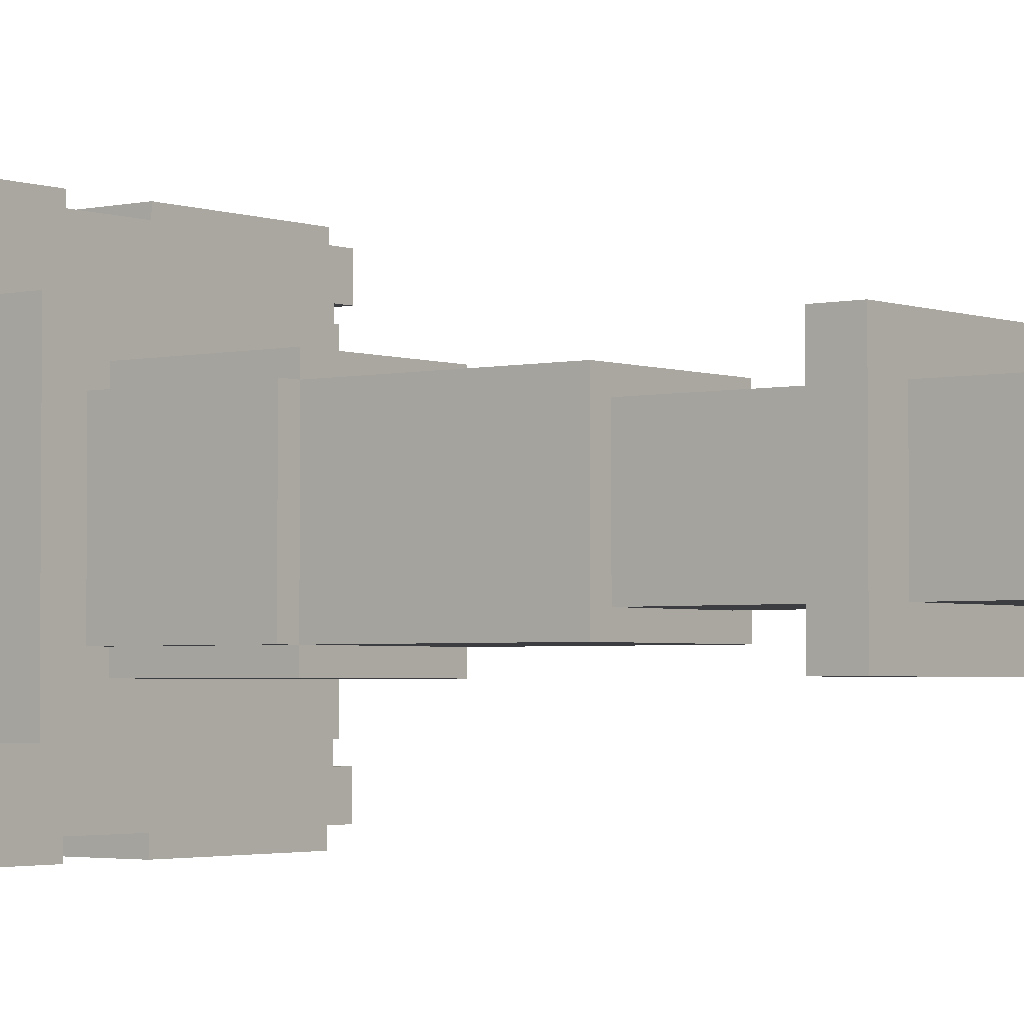
<metadata>
{"format":"obj","ext":"obj","renderer":"f3d","projection":"perspective","resolution":1024,"background":"white","views":[{"elev":-2.7,"azim":128.4,"up":"+Z"}]}
</metadata>
<code>
o
v 2.9 2 -2.9
v 2.9 2 -3.8
v 2.9 2 -4.2
v 2.9 2 -5.1
v 2.9 2.2 -3.4
v 2.9 2.2 -3.6
v 2.9 2.2 -4.4
v 2.9 2.2 -4.6
v 2.9 2.6 -3.2
v 2.9 2.6 -3.4
v 2.9 2.6 -3.6
v 2.9 2.6 -4.4
v 2.9 2.6 -4.6
v 2.9 2.6 -4.8
v 2.9 2.8 -2.9
v 2.9 2.8 -3.2
v 2.9 2.8 -3.4
v 2.9 2.8 -3.8
v 2.9 2.8 -4.2
v 2.9 2.8 -4.6
v 2.9 2.8 -4.8
v 2.9 2.8 -5.1
v 3 2.8 -3
v 3 2.8 -3.2
v 3 2.8 -4.8
v 3 2.8 -5
v 3 3 -3
v 3 3 -3.2
v 3 3 -4.8
v 3 3 -5
v 3.1 2 -3.8
v 3.1 2 -4.2
v 3.1 2.8 -3.2
v 3.1 2.8 -3.8
v 3.1 2.8 -4.2
v 3.1 2.8 -4.8
v 3.1 3 -3.2
v 3.1 3 -4.8
v 3.3 3 -3.3
v 3.3 3 -4.7
v 3.3 3.2 -3.3
v 3.3 3.2 -4.7
v 3.5 3.2 -3.6
v 3.5 3.2 -4.4
v 3.5 4 -3.6
v 3.5 4 -4.4
v 3.5 5.9 -3.5
v 3.5 5.9 -4.5
v 3.5 6.1 -3.5
v 3.5 6.1 -4.5
v 3.6 3.2 -3.5
v 3.6 3.2 -3.6
v 3.6 3.2 -4.4
v 3.6 3.2 -4.5
v 3.6 4 -3.5
v 3.6 4 -3.6
v 3.6 4 -4.4
v 3.6 4 -4.5
v 3.6 4.1 -3.6
v 3.6 4.1 -3.7
v 3.6 4.1 -4.3
v 3.6 4.1 -4.4
v 3.6 5 -3.6
v 3.6 5 -3.7
v 3.6 5 -4.3
v 3.6 5 -4.4
v 3.6 5.1 -3.6
v 3.6 5.1 -4.4
v 3.6 6.6 -3.6
v 3.6 6.6 -4.4
v 3.6 6.8 -3.6
v 3.6 6.8 -4.4
v 3.7 5.1 -3.7
v 3.7 5.1 -4.3
v 3.7 5.9 -3.7
v 3.7 5.9 -4.3
v 3.7 6.1 -3.7
v 3.7 6.1 -4.3
v 3.7 6.6 -3.7
v 3.7 6.6 -4.3
v 3.7 6.8 -3.7
v 3.7 6.8 -3.9
v 3.7 6.8 -4.1
v 3.7 6.8 -4.3
v 3.7 7 -3.7
v 3.7 7 -3.9
v 3.7 7 -4.1
v 3.7 7 -4.3
v 4.1 6.8 -3.7
v 4.1 6.8 -3.9
v 4.1 6.8 -4.1
v 4.1 6.8 -4.3
v 4.1 7 -3.7
v 4.1 7 -3.9
v 4.1 7 -4.1
v 4.1 7 -4.3
v 4.2 2 -2.9
v 4.2 2 -3
v 4.2 2 -5
v 4.2 2 -5.1
v 4.2 2.8 -2.9
v 4.2 2.8 -3
v 4.2 2.8 -5
v 4.2 2.8 -5.1
v 3.8 2 -2.9
v 3.8 2 -3
v 3.8 2 -5
v 3.8 2 -5.1
v 3.8 2.8 -2.9
v 3.8 2.8 -3
v 3.8 2.8 -5
v 3.8 2.8 -5.1
v 3.9 6.8 -3.7
v 3.9 6.8 -3.9
v 3.9 6.8 -4.1
v 3.9 6.8 -4.3
v 3.9 7 -3.7
v 3.9 7 -3.9
v 3.9 7 -4.1
v 3.9 7 -4.3
v 4.3 5.1 -3.7
v 4.3 5.1 -4.3
v 4.3 5.9 -3.7
v 4.3 5.9 -4.3
v 4.3 6.1 -3.7
v 4.3 6.1 -4.3
v 4.3 6.6 -3.7
v 4.3 6.6 -4.3
v 4.3 6.8 -3.7
v 4.3 6.8 -3.9
v 4.3 6.8 -4.1
v 4.3 6.8 -4.3
v 4.3 7 -3.7
v 4.3 7 -3.9
v 4.3 7 -4.1
v 4.3 7 -4.3
v 4.4 3.2 -3.5
v 4.4 3.2 -3.6
v 4.4 3.2 -4.4
v 4.4 3.2 -4.5
v 4.4 4 -3.5
v 4.4 4 -3.6
v 4.4 4 -4.4
v 4.4 4 -4.5
v 4.4 4.1 -3.6
v 4.4 4.1 -3.7
v 4.4 4.1 -4.3
v 4.4 4.1 -4.4
v 4.4 5 -3.6
v 4.4 5 -3.7
v 4.4 5 -4.3
v 4.4 5 -4.4
v 4.4 5.1 -3.6
v 4.4 5.1 -4.4
v 4.4 6.6 -3.6
v 4.4 6.6 -4.4
v 4.4 6.8 -3.6
v 4.4 6.8 -4.4
v 4.5 3.2 -3.6
v 4.5 3.2 -4.4
v 4.5 4 -3.6
v 4.5 4 -4.4
v 4.5 5.9 -3.5
v 4.5 5.9 -4.5
v 4.5 6.1 -3.5
v 4.5 6.1 -4.5
v 4.7 3 -3.3
v 4.7 3 -4.7
v 4.7 3.2 -3.3
v 4.7 3.2 -4.7
v 4.9 2 -3.8
v 4.9 2 -4.2
v 4.9 2.8 -3.2
v 4.9 2.8 -3.8
v 4.9 2.8 -4.2
v 4.9 2.8 -4.8
v 4.9 3 -3.2
v 4.9 3 -4.8
v 5 2.8 -3
v 5 2.8 -3.2
v 5 2.8 -4.8
v 5 2.8 -5
v 5 3 -3
v 5 3 -3.2
v 5 3 -4.8
v 5 3 -5
v 5.1 2 -2.9
v 5.1 2 -3.8
v 5.1 2 -4.2
v 5.1 2 -5.1
v 5.1 2.2 -3.4
v 5.1 2.2 -3.6
v 5.1 2.2 -4.4
v 5.1 2.2 -4.6
v 5.1 2.6 -3.2
v 5.1 2.6 -3.4
v 5.1 2.6 -3.6
v 5.1 2.6 -4.4
v 5.1 2.6 -4.6
v 5.1 2.6 -4.8
v 5.1 2.8 -2.9
v 5.1 2.8 -3.2
v 5.1 2.8 -3.4
v 5.1 2.8 -3.8
v 5.1 2.8 -4.2
v 5.1 2.8 -4.6
v 5.1 2.8 -4.8
v 5.1 2.8 -5.1
v 2.9 2 -2.9
v 2.9 2.8 -2.9
v 3.2 2.6 -2.9
v 3.2 2.8 -2.9
v 3.4 2.2 -2.9
v 3.4 2.6 -2.9
v 3.4 2.8 -2.9
v 3.6 2.2 -2.9
v 3.6 2.6 -2.9
v 3.8 2 -2.9
v 3.8 2.8 -2.9
v 4.2 2 -2.9
v 4.2 2.8 -2.9
v 4.4 2.2 -2.9
v 4.4 2.6 -2.9
v 4.6 2.2 -2.9
v 4.6 2.6 -2.9
v 4.6 2.8 -2.9
v 4.8 2.6 -2.9
v 4.8 2.8 -2.9
v 5.1 2 -2.9
v 5.1 2.8 -2.9
v 3 2.8 -3
v 3 3 -3
v 3.2 2.8 -3
v 3.2 3 -3
v 3.4 2.8 -3
v 3.8 2 -3
v 3.8 2.8 -3
v 4.2 2 -3
v 4.2 2.8 -3
v 4.6 2.8 -3
v 4.8 2.8 -3
v 4.8 3 -3
v 5 2.8 -3
v 5 3 -3
v 3.3 3 -3.3
v 3.3 3.2 -3.3
v 4.7 3 -3.3
v 4.7 3.2 -3.3
v 3.5 5.9 -3.5
v 3.5 6.1 -3.5
v 3.6 3.2 -3.5
v 3.6 4 -3.5
v 4.4 3.2 -3.5
v 4.4 4 -3.5
v 4.5 5.9 -3.5
v 4.5 6.1 -3.5
v 3.5 3.2 -3.6
v 3.5 4 -3.6
v 3.6 3.2 -3.6
v 3.6 4 -3.6
v 3.6 4.1 -3.6
v 3.6 5 -3.6
v 3.6 5.1 -3.6
v 3.6 6.6 -3.6
v 3.6 6.8 -3.6
v 3.8 4.1 -3.6
v 3.8 4.2 -3.6
v 3.8 4.8 -3.6
v 3.9 4.2 -3.6
v 3.9 4.3 -3.6
v 4.1 4.2 -3.6
v 4.1 4.3 -3.6
v 4.2 4.1 -3.6
v 4.2 4.2 -3.6
v 4.2 4.8 -3.6
v 4.4 3.2 -3.6
v 4.4 4 -3.6
v 4.4 4.1 -3.6
v 4.4 5 -3.6
v 4.4 5.1 -3.6
v 4.4 6.6 -3.6
v 4.4 6.8 -3.6
v 4.5 3.2 -3.6
v 4.5 4 -3.6
v 3.7 5.1 -3.7
v 3.7 5.9 -3.7
v 3.7 6.1 -3.7
v 3.7 6.6 -3.7
v 3.7 6.8 -3.7
v 3.7 7 -3.7
v 3.9 6.8 -3.7
v 3.9 7 -3.7
v 4.1 6.8 -3.7
v 4.1 7 -3.7
v 4.3 5.1 -3.7
v 4.3 5.9 -3.7
v 4.3 6.1 -3.7
v 4.3 6.6 -3.7
v 4.3 6.8 -3.7
v 4.3 7 -3.7
v 3.7 6.8 -4.1
v 3.7 7 -4.1
v 3.9 6.8 -4.1
v 3.9 7 -4.1
v 4.1 6.8 -4.1
v 4.1 7 -4.1
v 4.3 6.8 -4.1
v 4.3 7 -4.1
v 2.9 2 -4.2
v 2.9 2.8 -4.2
v 3.1 2 -4.2
v 3.1 2.8 -4.2
v 4.9 2 -4.2
v 4.9 2.8 -4.2
v 5.1 2 -4.2
v 5.1 2.8 -4.2
v 3 2.8 -4.8
v 3 3 -4.8
v 3.1 2.8 -4.8
v 3.1 3 -4.8
v 4.9 2.8 -4.8
v 4.9 3 -4.8
v 5 2.8 -4.8
v 5 3 -4.8
v 3 2.8 -3.2
v 3 3 -3.2
v 3.1 2.8 -3.2
v 3.1 3 -3.2
v 4.9 2.8 -3.2
v 4.9 3 -3.2
v 5 2.8 -3.2
v 5 3 -3.2
v 2.9 2 -3.8
v 2.9 2.8 -3.8
v 3.1 2 -3.8
v 3.1 2.8 -3.8
v 4.9 2 -3.8
v 4.9 2.8 -3.8
v 5.1 2 -3.8
v 5.1 2.8 -3.8
v 3.7 6.8 -3.9
v 3.7 7 -3.9
v 3.9 6.8 -3.9
v 3.9 7 -3.9
v 4.1 6.8 -3.9
v 4.1 7 -3.9
v 4.3 6.8 -3.9
v 4.3 7 -3.9
v 3.7 5.1 -4.3
v 3.7 5.9 -4.3
v 3.7 6.1 -4.3
v 3.7 6.6 -4.3
v 3.7 6.8 -4.3
v 3.7 7 -4.3
v 3.9 6.8 -4.3
v 3.9 7 -4.3
v 4.1 6.8 -4.3
v 4.1 7 -4.3
v 4.3 5.1 -4.3
v 4.3 5.9 -4.3
v 4.3 6.1 -4.3
v 4.3 6.6 -4.3
v 4.3 6.8 -4.3
v 4.3 7 -4.3
v 3.5 3.2 -4.4
v 3.5 4 -4.4
v 3.6 3.2 -4.4
v 3.6 4 -4.4
v 3.6 4.1 -4.4
v 3.6 5 -4.4
v 3.6 5.1 -4.4
v 3.6 6.6 -4.4
v 3.6 6.8 -4.4
v 3.8 4.1 -4.4
v 3.8 4.2 -4.4
v 3.8 4.8 -4.4
v 3.9 4.2 -4.4
v 3.9 4.3 -4.4
v 4.1 4.2 -4.4
v 4.1 4.3 -4.4
v 4.2 4.1 -4.4
v 4.2 4.2 -4.4
v 4.2 4.8 -4.4
v 4.4 3.2 -4.4
v 4.4 4 -4.4
v 4.4 4.1 -4.4
v 4.4 5 -4.4
v 4.4 5.1 -4.4
v 4.4 6.6 -4.4
v 4.4 6.8 -4.4
v 4.5 3.2 -4.4
v 4.5 4 -4.4
v 3.5 5.9 -4.5
v 3.5 6.1 -4.5
v 3.6 3.2 -4.5
v 3.6 4 -4.5
v 4.4 3.2 -4.5
v 4.4 4 -4.5
v 4.5 5.9 -4.5
v 4.5 6.1 -4.5
v 3.3 3 -4.7
v 3.3 3.2 -4.7
v 4.7 3 -4.7
v 4.7 3.2 -4.7
v 3 2.8 -5
v 3 3 -5
v 3.2 2.8 -5
v 3.2 3 -5
v 3.4 2.8 -5
v 3.8 2 -5
v 3.8 2.8 -5
v 4.2 2 -5
v 4.2 2.8 -5
v 4.6 2.8 -5
v 4.8 2.8 -5
v 4.8 3 -5
v 5 2.8 -5
v 5 3 -5
v 2.9 2 -5.1
v 2.9 2.8 -5.1
v 3.2 2.6 -5.1
v 3.2 2.8 -5.1
v 3.4 2.2 -5.1
v 3.4 2.6 -5.1
v 3.4 2.8 -5.1
v 3.6 2.2 -5.1
v 3.6 2.6 -5.1
v 3.8 2 -5.1
v 3.8 2.8 -5.1
v 4.2 2 -5.1
v 4.2 2.8 -5.1
v 4.4 2.2 -5.1
v 4.4 2.6 -5.1
v 4.6 2.2 -5.1
v 4.6 2.6 -5.1
v 4.6 2.8 -5.1
v 4.8 2.6 -5.1
v 4.8 2.8 -5.1
v 5.1 2 -5.1
v 5.1 2.8 -5.1
v 2.9 2 -2.9
v 3.8 2 -2.9
v 4.2 2 -2.9
v 5.1 2 -2.9
v 3.8 2 -3
v 4.2 2 -3
v 2.9 2 -3.8
v 3.1 2 -3.8
v 4.9 2 -3.8
v 5.1 2 -3.8
v 2.9 2 -4.2
v 3.1 2 -4.2
v 4.9 2 -4.2
v 5.1 2 -4.2
v 3.8 2 -5
v 4.2 2 -5
v 2.9 2 -5.1
v 3.8 2 -5.1
v 4.2 2 -5.1
v 5.1 2 -5.1
v 3.5 5.9 -3.5
v 4.5 5.9 -3.5
v 3.7 5.9 -3.7
v 4.3 5.9 -3.7
v 3.7 5.9 -4.3
v 4.3 5.9 -4.3
v 3.5 5.9 -4.5
v 4.5 5.9 -4.5
v 3.6 6.6 -3.6
v 4.4 6.6 -3.6
v 3.7 6.6 -3.7
v 4.3 6.6 -3.7
v 3.7 6.6 -4.3
v 4.3 6.6 -4.3
v 3.6 6.6 -4.4
v 4.4 6.6 -4.4
v 2.9 2.8 -2.9
v 3.2 2.8 -2.9
v 3.4 2.8 -2.9
v 3.8 2.8 -2.9
v 4.2 2.8 -2.9
v 4.6 2.8 -2.9
v 4.8 2.8 -2.9
v 5.1 2.8 -2.9
v 3 2.8 -3
v 3.2 2.8 -3
v 3.4 2.8 -3
v 3.8 2.8 -3
v 4.2 2.8 -3
v 4.6 2.8 -3
v 4.8 2.8 -3
v 5 2.8 -3
v 2.9 2.8 -3.2
v 3 2.8 -3.2
v 3.1 2.8 -3.2
v 4.9 2.8 -3.2
v 5 2.8 -3.2
v 5.1 2.8 -3.2
v 2.9 2.8 -3.4
v 3 2.8 -3.4
v 5 2.8 -3.4
v 5.1 2.8 -3.4
v 2.9 2.8 -3.8
v 3.1 2.8 -3.8
v 4.9 2.8 -3.8
v 5.1 2.8 -3.8
v 2.9 2.8 -4.2
v 3.1 2.8 -4.2
v 4.9 2.8 -4.2
v 5.1 2.8 -4.2
v 2.9 2.8 -4.6
v 3 2.8 -4.6
v 5 2.8 -4.6
v 5.1 2.8 -4.6
v 2.9 2.8 -4.8
v 3 2.8 -4.8
v 3.1 2.8 -4.8
v 4.9 2.8 -4.8
v 5 2.8 -4.8
v 5.1 2.8 -4.8
v 3 2.8 -5
v 3.2 2.8 -5
v 3.4 2.8 -5
v 3.8 2.8 -5
v 4.2 2.8 -5
v 4.6 2.8 -5
v 4.8 2.8 -5
v 5 2.8 -5
v 2.9 2.8 -5.1
v 3.2 2.8 -5.1
v 3.4 2.8 -5.1
v 3.8 2.8 -5.1
v 4.2 2.8 -5.1
v 4.6 2.8 -5.1
v 4.8 2.8 -5.1
v 5.1 2.8 -5.1
v 3 3 -3
v 3.2 3 -3
v 4.8 3 -3
v 5 3 -3
v 3 3 -3.2
v 3.1 3 -3.2
v 3.2 3 -3.2
v 4.8 3 -3.2
v 4.9 3 -3.2
v 5 3 -3.2
v 3.3 3 -3.3
v 4.7 3 -3.3
v 3.3 3 -4.7
v 4.7 3 -4.7
v 3 3 -4.8
v 3.1 3 -4.8
v 3.2 3 -4.8
v 4.8 3 -4.8
v 4.9 3 -4.8
v 5 3 -4.8
v 3 3 -5
v 3.2 3 -5
v 4.8 3 -5
v 5 3 -5
v 3.3 3.2 -3.3
v 4.7 3.2 -3.3
v 3.6 3.2 -3.5
v 4.4 3.2 -3.5
v 3.5 3.2 -3.6
v 3.6 3.2 -3.6
v 4.4 3.2 -3.6
v 4.5 3.2 -3.6
v 3.5 3.2 -4.4
v 3.6 3.2 -4.4
v 4.4 3.2 -4.4
v 4.5 3.2 -4.4
v 3.6 3.2 -4.5
v 4.4 3.2 -4.5
v 3.3 3.2 -4.7
v 4.7 3.2 -4.7
v 3.6 4 -3.5
v 4.4 4 -3.5
v 3.5 4 -3.6
v 3.6 4 -3.6
v 4.4 4 -3.6
v 4.5 4 -3.6
v 3.5 4 -4.4
v 3.6 4 -4.4
v 4.4 4 -4.4
v 4.5 4 -4.4
v 3.6 4 -4.5
v 4.4 4 -4.5
v 3.6 5.1 -3.6
v 4.4 5.1 -3.6
v 3.7 5.1 -3.7
v 4.3 5.1 -3.7
v 3.7 5.1 -4.3
v 4.3 5.1 -4.3
v 3.6 5.1 -4.4
v 4.4 5.1 -4.4
v 3.5 6.1 -3.5
v 4.5 6.1 -3.5
v 3.7 6.1 -3.7
v 4.3 6.1 -3.7
v 3.7 6.1 -4.3
v 4.3 6.1 -4.3
v 3.5 6.1 -4.5
v 4.5 6.1 -4.5
v 3.6 6.8 -3.6
v 4.4 6.8 -3.6
v 3.7 6.8 -3.7
v 3.9 6.8 -3.7
v 4.1 6.8 -3.7
v 4.3 6.8 -3.7
v 3.7 6.8 -3.9
v 3.9 6.8 -3.9
v 4.1 6.8 -3.9
v 4.3 6.8 -3.9
v 3.7 6.8 -4.1
v 3.9 6.8 -4.1
v 4.1 6.8 -4.1
v 4.3 6.8 -4.1
v 3.7 6.8 -4.3
v 3.9 6.8 -4.3
v 4.1 6.8 -4.3
v 4.3 6.8 -4.3
v 3.6 6.8 -4.4
v 4.4 6.8 -4.4
v 3.7 7 -3.7
v 3.9 7 -3.7
v 4.1 7 -3.7
v 4.3 7 -3.7
v 3.7 7 -3.9
v 3.9 7 -3.9
v 4.1 7 -3.9
v 4.3 7 -3.9
v 3.7 7 -4.1
v 3.9 7 -4.1
v 4.1 7 -4.1
v 4.3 7 -4.1
v 3.7 7 -4.3
v 3.9 7 -4.3
v 4.1 7 -4.3
v 4.3 7 -4.3
f 5 2 1
f 6 2 5
f 7 4 3
f 8 4 7
f 9 5 1
f 10 6 5
f 10 5 9
f 11 2 6
f 11 6 10
f 12 7 3
f 12 8 7
f 13 4 8
f 13 8 12
f 14 4 13
f 15 9 1
f 16 10 9
f 16 9 15
f 17 11 10
f 17 10 16
f 18 2 11
f 18 11 17
f 19 12 3
f 19 13 12
f 20 14 13
f 20 13 19
f 21 4 14
f 21 14 20
f 22 4 21
f 27 24 23
f 28 24 27
f 29 26 25
f 30 26 29
f 34 32 31
f 35 32 34
f 37 34 33
f 37 36 35
f 37 35 34
f 38 36 37
f 41 40 39
f 42 40 41
f 45 44 43
f 46 44 45
f 49 48 47
f 50 48 49
f 55 52 51
f 56 52 55
f 57 54 53
f 58 54 57
f 59 57 56
f 60 57 59
f 61 57 60
f 62 57 61
f 63 60 59
f 64 61 60
f 64 60 63
f 65 62 61
f 65 61 64
f 66 62 65
f 67 64 63
f 67 65 64
f 67 66 65
f 68 66 67
f 71 70 69
f 72 70 71
f 75 74 73
f 76 74 75
f 79 78 77
f 80 78 79
f 85 82 81
f 86 82 85
f 87 84 83
f 88 84 87
f 93 90 89
f 94 90 93
f 95 92 91
f 96 92 95
f 101 98 97
f 102 98 101
f 103 100 99
f 104 100 103
f 105 106 109
f 109 106 110
f 107 108 111
f 111 108 112
f 113 114 117
f 117 114 118
f 115 116 119
f 119 116 120
f 121 122 123
f 123 122 124
f 125 126 127
f 127 126 128
f 129 130 133
f 133 130 134
f 131 132 135
f 135 132 136
f 137 138 141
f 141 138 142
f 139 140 143
f 143 140 144
f 142 143 145
f 145 143 146
f 146 143 147
f 147 143 148
f 145 146 149
f 146 147 150
f 149 146 150
f 147 148 151
f 150 147 151
f 151 148 152
f 149 150 153
f 150 151 153
f 151 152 153
f 153 152 154
f 155 156 157
f 157 156 158
f 159 160 161
f 161 160 162
f 163 164 165
f 165 164 166
f 167 168 169
f 169 168 170
f 171 172 174
f 174 172 175
f 173 174 177
f 175 176 177
f 174 175 177
f 177 176 178
f 179 180 183
f 183 180 184
f 181 182 185
f 185 182 186
f 187 188 191
f 191 188 192
f 189 190 193
f 193 190 194
f 187 191 195
f 191 192 196
f 195 191 196
f 192 188 197
f 196 192 197
f 189 193 198
f 193 194 198
f 194 190 199
f 198 194 199
f 199 190 200
f 187 195 201
f 195 196 202
f 201 195 202
f 196 197 203
f 202 196 203
f 197 188 204
f 203 197 204
f 189 198 205
f 198 199 205
f 199 200 206
f 205 199 206
f 200 190 207
f 206 200 207
f 207 190 208
f 211 210 209
f 212 210 211
f 213 211 209
f 214 212 211
f 214 211 213
f 215 212 214
f 216 213 209
f 216 214 213
f 217 215 214
f 217 214 216
f 218 216 209
f 218 217 216
f 219 215 217
f 219 217 218
f 222 221 220
f 223 221 222
f 224 222 220
f 224 223 222
f 225 221 223
f 225 223 224
f 226 221 225
f 227 225 224
f 227 226 225
f 228 226 227
f 229 224 220
f 229 227 224
f 229 228 227
f 230 228 229
f 233 232 231
f 234 232 233
f 235 234 233
f 237 234 235
f 238 237 236
f 239 234 237
f 239 237 238
f 240 234 239
f 241 234 240
f 242 234 241
f 243 242 241
f 244 242 243
f 247 246 245
f 248 246 247
f 253 252 251
f 254 252 253
f 255 250 249
f 256 250 255
f 259 258 257
f 260 258 259
f 266 261 260
f 266 262 261
f 267 262 266
f 268 262 267
f 269 267 266
f 269 268 267
f 270 268 269
f 271 269 266
f 271 270 269
f 272 268 270
f 272 270 271
f 273 266 260
f 273 271 266
f 274 272 271
f 274 271 273
f 275 268 272
f 275 272 274
f 275 262 268
f 277 273 260
f 278 274 273
f 278 275 274
f 278 273 277
f 279 263 262
f 279 275 278
f 279 262 275
f 280 263 279
f 281 265 264
f 282 265 281
f 283 277 276
f 284 277 283
f 291 290 289
f 292 290 291
f 295 286 285
f 296 286 295
f 297 288 287
f 298 288 297
f 299 294 293
f 300 294 299
f 303 302 301
f 304 302 303
f 307 306 305
f 308 306 307
f 311 310 309
f 312 310 311
f 315 314 313
f 316 314 315
f 319 318 317
f 320 318 319
f 323 322 321
f 324 322 323
f 325 326 327
f 327 326 328
f 329 330 331
f 331 330 332
f 333 334 335
f 335 334 336
f 337 338 339
f 339 338 340
f 341 342 343
f 343 342 344
f 345 346 347
f 347 346 348
f 353 354 355
f 355 354 356
f 349 350 359
f 359 350 360
f 351 352 361
f 361 352 362
f 357 358 363
f 363 358 364
f 365 366 367
f 367 366 368
f 368 369 374
f 369 370 374
f 374 370 375
f 375 370 376
f 374 375 377
f 375 376 377
f 377 376 378
f 374 377 379
f 377 378 379
f 378 376 380
f 379 378 380
f 368 374 381
f 374 379 381
f 379 380 382
f 381 379 382
f 380 376 383
f 382 380 383
f 376 370 383
f 368 381 385
f 381 382 386
f 382 383 386
f 385 381 386
f 370 371 387
f 386 383 387
f 383 370 387
f 387 371 388
f 372 373 389
f 389 373 390
f 384 385 391
f 391 385 392
f 395 396 397
f 397 396 398
f 393 394 399
f 399 394 400
f 401 402 403
f 403 402 404
f 405 406 407
f 407 406 408
f 407 408 409
f 409 408 411
f 410 411 412
f 411 408 413
f 412 411 413
f 413 408 414
f 414 408 415
f 415 408 416
f 415 416 417
f 417 416 418
f 419 420 421
f 421 420 422
f 419 421 423
f 421 422 424
f 423 421 424
f 424 422 425
f 419 423 426
f 423 424 426
f 424 425 427
f 426 424 427
f 419 426 428
f 426 427 428
f 427 425 429
f 428 427 429
f 430 431 432
f 432 431 433
f 430 432 434
f 432 433 434
f 433 431 435
f 434 433 435
f 435 431 436
f 434 435 437
f 435 436 437
f 437 436 438
f 430 434 439
f 434 437 439
f 437 438 439
f 439 438 440
f 445 442 441
f 446 444 443
f 447 445 441
f 447 446 445
f 448 446 447
f 449 444 446
f 449 446 448
f 450 444 449
f 452 449 448
f 453 449 452
f 455 452 451
f 455 454 453
f 455 453 452
f 456 454 455
f 457 455 451
f 458 455 457
f 459 454 456
f 460 454 459
f 463 462 461
f 464 462 463
f 465 463 461
f 466 462 464
f 467 465 461
f 467 466 465
f 468 462 466
f 468 466 467
f 471 470 469
f 472 470 471
f 473 471 469
f 474 470 472
f 475 473 469
f 475 474 473
f 476 470 474
f 476 474 475
f 477 478 485
f 478 479 486
f 485 478 486
f 479 480 487
f 486 479 487
f 487 480 488
f 481 482 489
f 482 483 490
f 489 482 490
f 483 484 491
f 490 483 491
f 491 484 492
f 477 485 493
f 493 485 494
f 492 484 497
f 497 484 498
f 493 494 499
f 494 495 500
f 499 494 500
f 496 497 501
f 497 498 501
f 501 498 502
f 499 500 503
f 500 495 504
f 503 500 504
f 496 501 505
f 501 502 505
f 505 502 506
f 507 508 511
f 511 508 512
f 509 510 513
f 513 510 514
f 511 512 515
f 512 508 516
f 515 512 516
f 516 508 517
f 509 513 518
f 513 514 519
f 518 513 519
f 519 514 520
f 515 516 521
f 519 520 528
f 515 521 529
f 521 522 529
f 522 523 530
f 529 522 530
f 523 524 531
f 530 523 531
f 531 524 532
f 525 526 533
f 526 527 534
f 533 526 534
f 527 528 535
f 534 527 535
f 528 520 536
f 535 528 536
f 537 538 541
f 541 538 542
f 538 539 543
f 542 538 543
f 539 540 544
f 543 539 544
f 544 540 545
f 545 540 546
f 542 543 547
f 544 545 547
f 543 544 547
f 547 545 548
f 542 547 549
f 548 545 550
f 542 549 552
f 549 550 552
f 552 550 553
f 550 545 554
f 553 550 554
f 554 545 555
f 552 553 557
f 551 552 557
f 553 554 558
f 557 553 558
f 555 556 559
f 558 554 559
f 554 555 559
f 559 556 560
f 561 562 563
f 563 562 564
f 561 563 565
f 565 563 566
f 564 562 567
f 567 562 568
f 561 565 569
f 568 562 572
f 569 570 573
f 571 572 574
f 569 573 575
f 573 574 575
f 561 569 575
f 574 572 576
f 575 574 576
f 572 562 576
f 577 578 580
f 580 578 581
f 579 580 583
f 583 580 584
f 581 582 585
f 585 582 586
f 584 585 587
f 587 585 588
f 589 590 591
f 591 590 592
f 589 591 593
f 592 590 594
f 589 593 595
f 593 594 595
f 594 590 596
f 595 594 596
f 597 598 599
f 599 598 600
f 597 599 601
f 600 598 602
f 597 601 603
f 601 602 603
f 602 598 604
f 603 602 604
f 605 606 607
f 607 606 608
f 608 606 609
f 609 606 610
f 605 607 611
f 608 609 612
f 612 609 613
f 610 606 614
f 612 613 615
f 613 614 615
f 605 611 615
f 611 612 615
f 615 614 616
f 616 614 617
f 614 606 618
f 617 614 618
f 605 615 619
f 616 617 620
f 620 617 621
f 618 606 622
f 605 619 623
f 621 622 623
f 620 621 623
f 619 620 623
f 622 606 624
f 623 622 624
f 625 626 629
f 629 626 630
f 627 628 631
f 631 628 632
f 633 634 637
f 637 634 638
f 635 636 639
f 639 636 640

</code>
